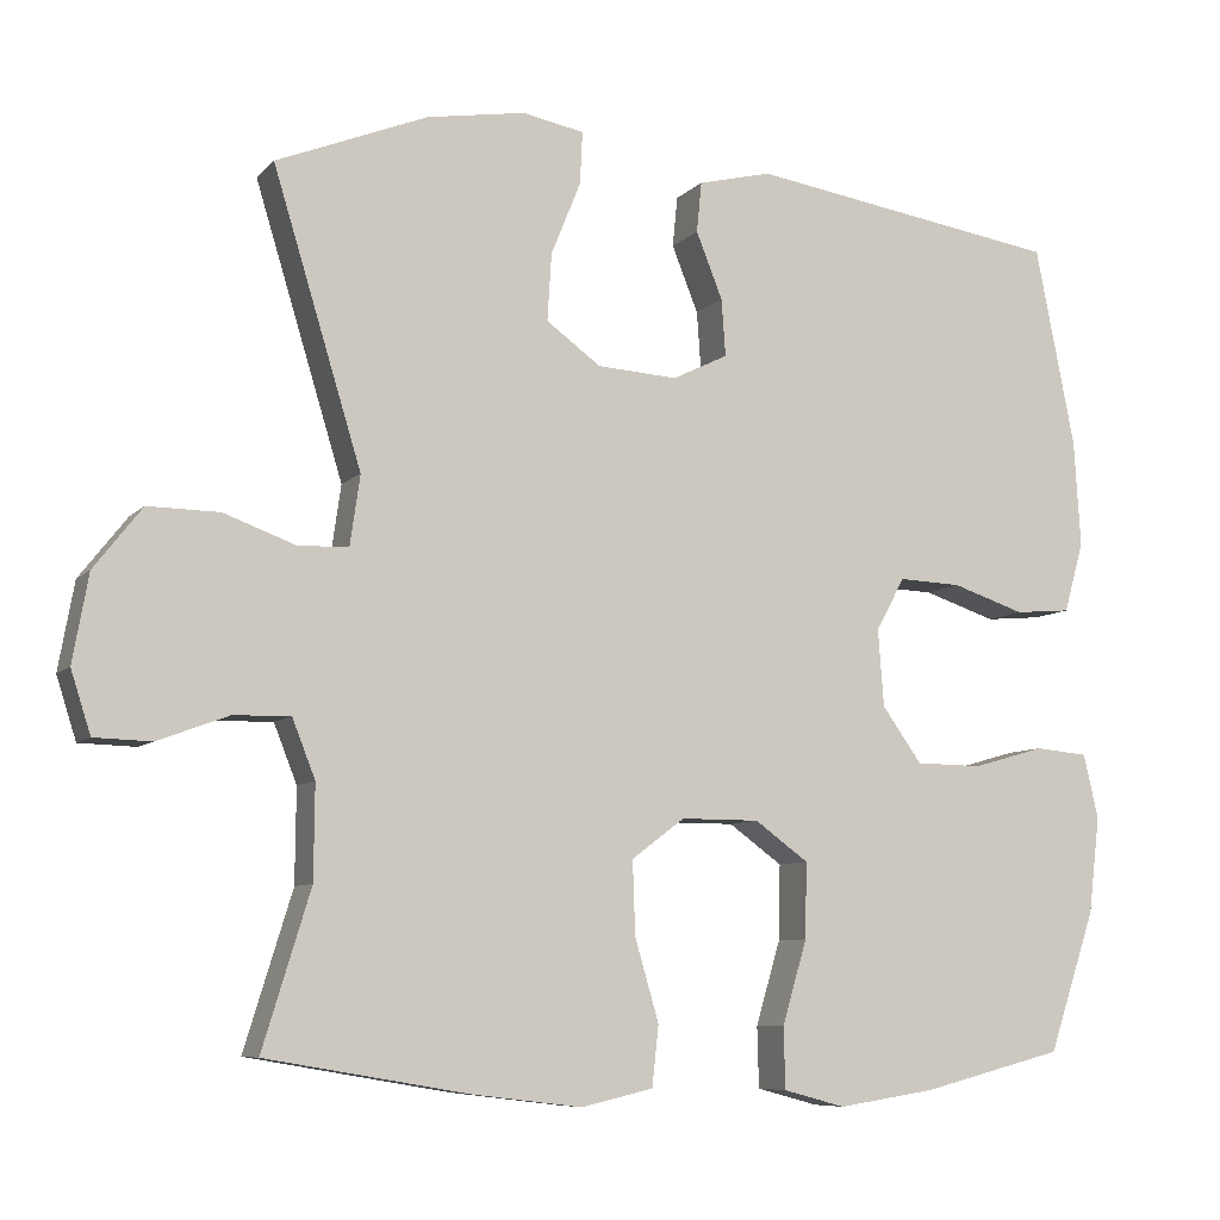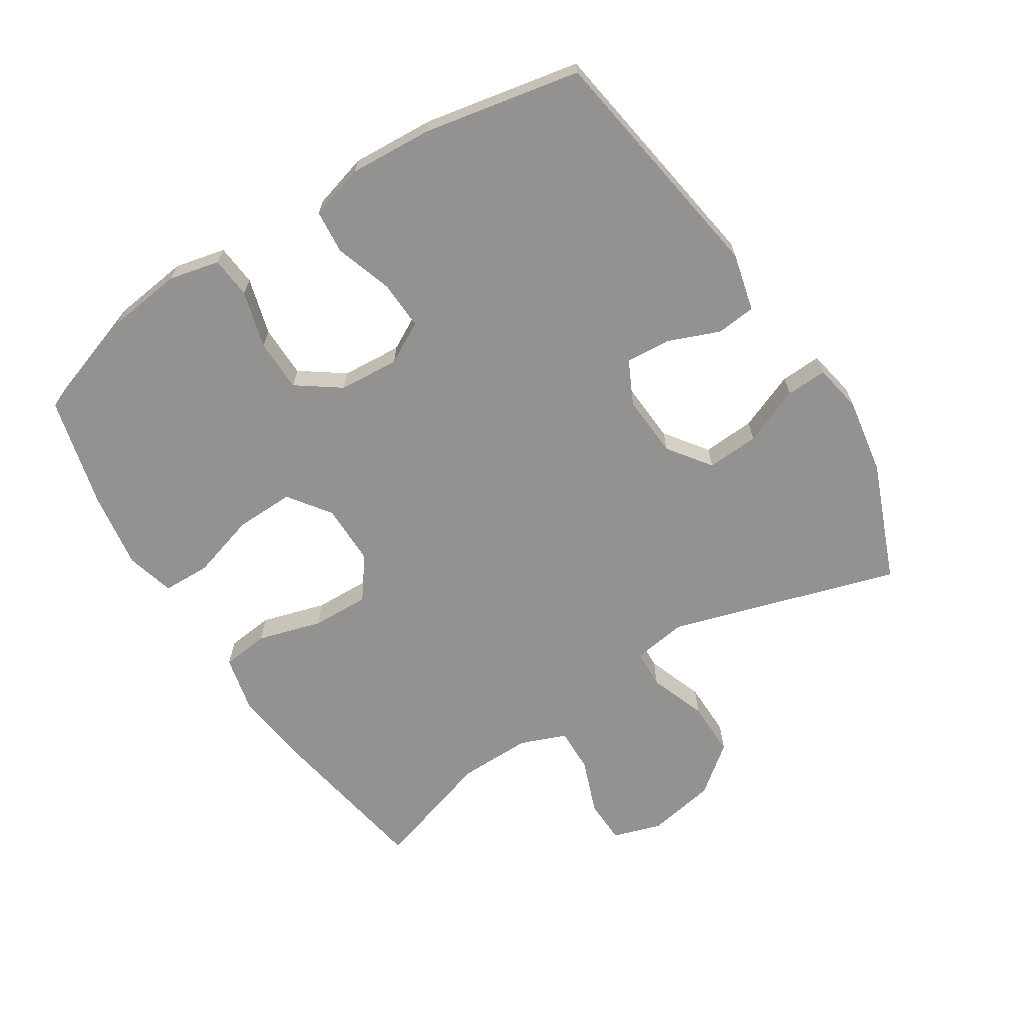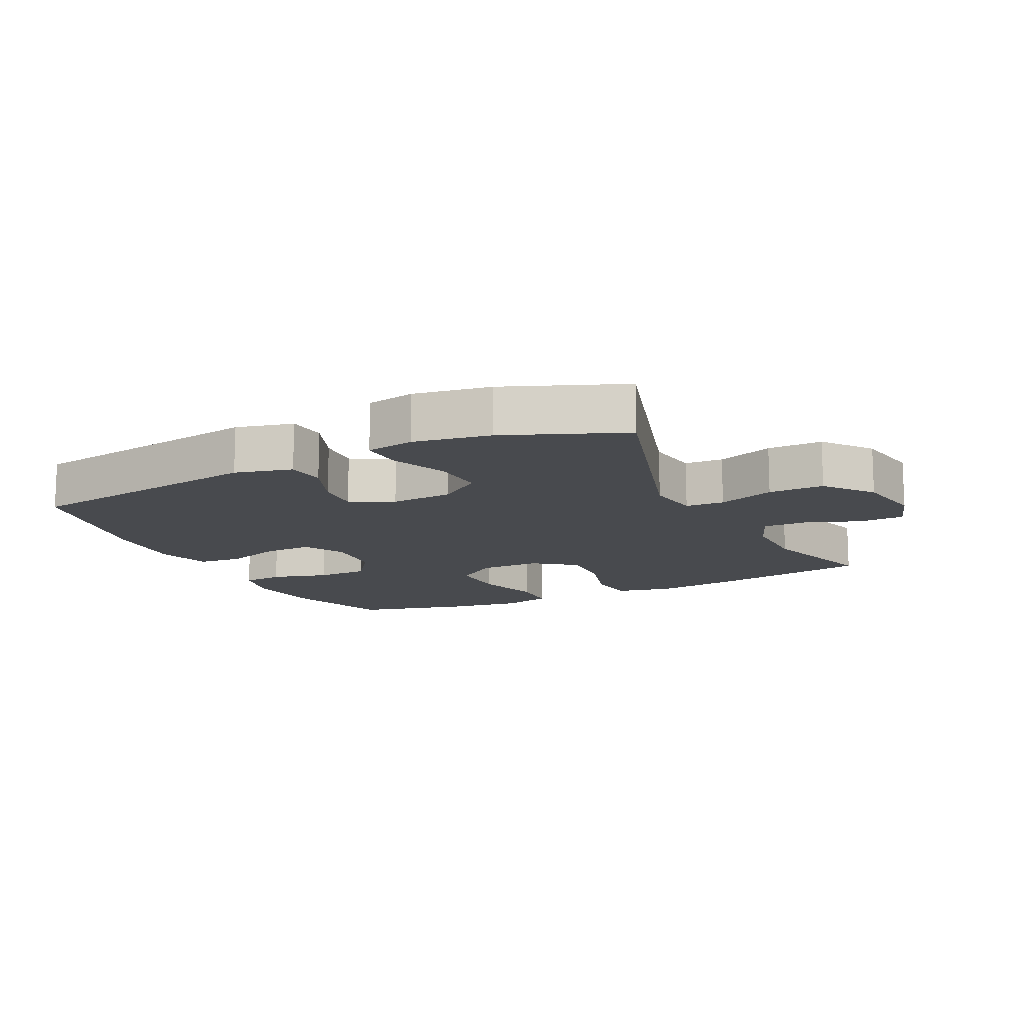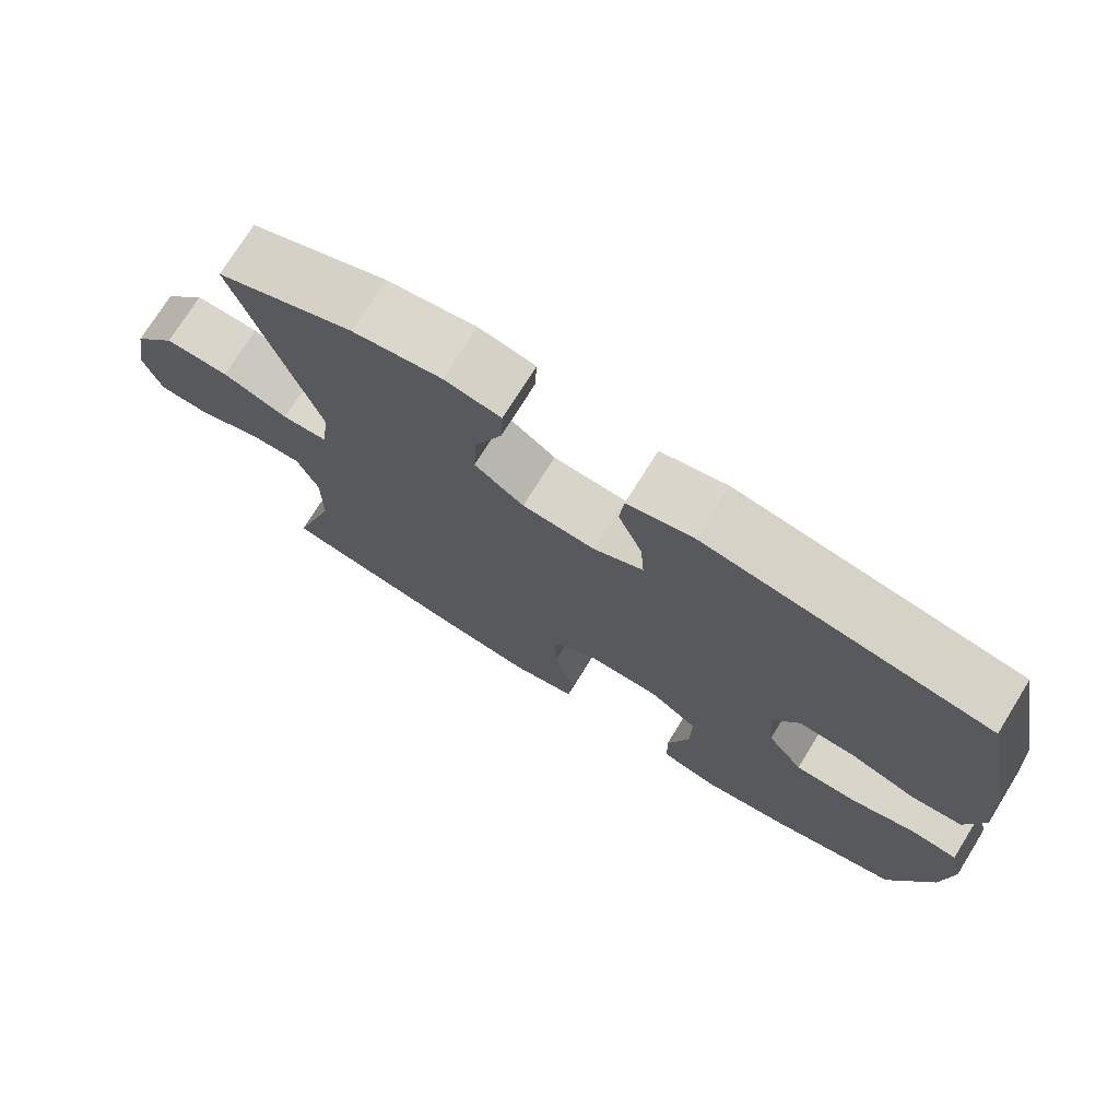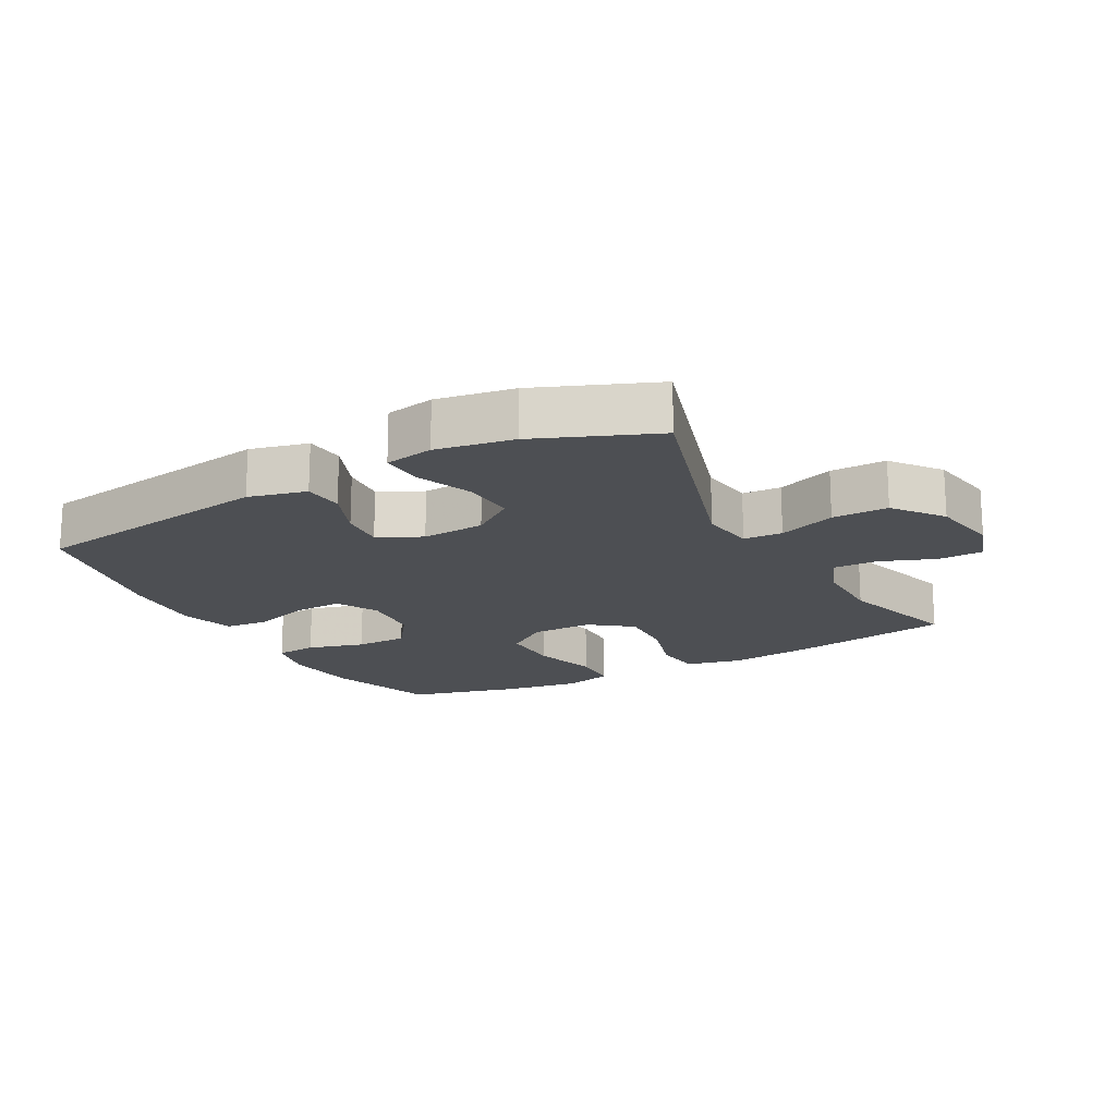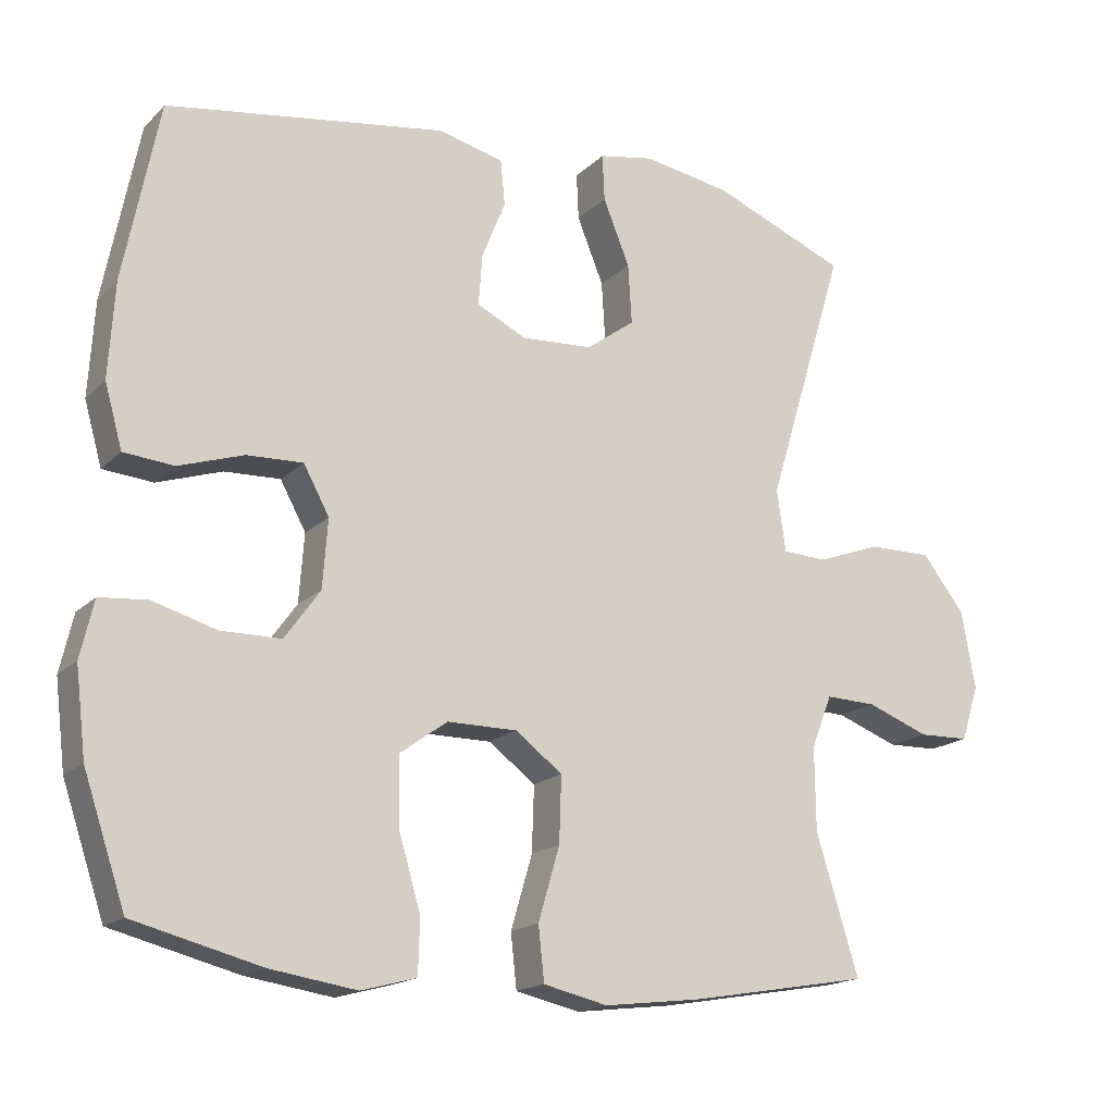
<metadata>
{"format":"obj","ext":"obj","renderer":"f3d","projection":"perspective","resolution":1024,"background":"white","views":[{"elev":-7.9,"azim":156.8,"up":"+Z"},{"elev":-66.5,"azim":-57.4,"up":"+Y"},{"elev":-13.3,"azim":26.1,"up":"+Y"},{"elev":74.1,"azim":-148.2,"up":"+Z"},{"elev":-17.7,"azim":28.4,"up":"+Y"},{"elev":-17.1,"azim":-29.4,"up":"+Z"}]}
</metadata>
<code>
v -0.5 0.07 0.5
v -0.121 0.07 0.558
v -0.032 0.07 0.536
v -0.026 0.07 0.475
v -0.058 0.07 0.395
v -0.063 0.07 0.326
v 0.004 0.07 0.293
v 0.101 0.07 0.299
v 0.167 0.07 0.347
v 0.162 0.07 0.428
v 0.126 0.07 0.517
v 0.123 0.07 0.58
v 0.198 0.07 0.594
v 0.317 0.07 0.574
v 0.5 0.07 0.5
v 0.393 0.07 0.149
v 0.405 0.07 0.065
v 0.465 0.07 0.062
v 0.553 0.07 0.094
v 0.639 0.07 0.095
v 0.697 0.07 0.021
v 0.716 0.07 -0.085
v 0.692 0.07 -0.16
v 0.623 0.07 -0.162
v 0.538 0.07 -0.13
v 0.469 0.07 -0.128
v 0.441 0.07 -0.199
v 0.442 0.07 -0.312
v 0.5 0.07 -0.5
v 0.255 0.07 -0.542
v 0.122 0.07 -0.558
v 0.035 0.07 -0.538
v 0.027 0.07 -0.465
v 0.056 0.07 -0.366
v 0.059 0.07 -0.277
v -0.005 0.07 -0.229
v -0.1 0.07 -0.229
v -0.165 0.07 -0.276
v -0.163 0.07 -0.367
v -0.133 0.07 -0.468
v -0.135 0.07 -0.542
v -0.21 0.07 -0.562
v -0.328 0.07 -0.544
v -0.5 0.07 -0.5
v -0.557 0.07 -0.331
v -0.571 0.07 -0.214
v -0.553 0.07 -0.136
v -0.489 0.07 -0.13
v -0.401 0.07 -0.155
v -0.32 0.07 -0.154
v -0.272 0.07 -0.087
v -0.265 0.07 0.006
v -0.3 0.07 0.07
v -0.376 0.07 0.067
v -0.464 0.07 0.038
v -0.532 0.07 0.044
v -0.556 0.07 0.129
v -0.548 0.07 0.258
v -0.5 0 0.5
v -0.121 0 0.558
v -0.032 0 0.536
v -0.026 0 0.475
v -0.058 0 0.395
v -0.063 0 0.326
v 0.004 0 0.293
v 0.101 0 0.299
v 0.167 0 0.347
v 0.162 0 0.428
v 0.126 0 0.517
v 0.123 0 0.58
v 0.198 0 0.594
v 0.317 0 0.574
v 0.5 0 0.5
v 0.393 0 0.149
v 0.405 0 0.065
v 0.465 0 0.062
v 0.553 0 0.094
v 0.639 0 0.095
v 0.697 0 0.021
v 0.716 0 -0.085
v 0.692 0 -0.16
v 0.623 0 -0.162
v 0.538 0 -0.13
v 0.469 0 -0.128
v 0.441 0 -0.199
v 0.442 0 -0.312
v 0.5 0 -0.5
v 0.255 0 -0.542
v 0.122 0 -0.558
v 0.035 0 -0.538
v 0.027 0 -0.465
v 0.056 0 -0.366
v 0.059 0 -0.277
v -0.005 0 -0.229
v -0.1 0 -0.229
v -0.165 0 -0.276
v -0.163 0 -0.367
v -0.133 0 -0.468
v -0.135 0 -0.542
v -0.21 0 -0.562
v -0.328 0 -0.544
v -0.5 0 -0.5
v -0.557 0 -0.331
v -0.571 0 -0.214
v -0.553 0 -0.136
v -0.489 0 -0.13
v -0.401 0 -0.155
v -0.32 0 -0.154
v -0.272 0 -0.087
v -0.265 0 0.006
v -0.3 0 0.07
v -0.376 0 0.067
v -0.464 0 0.038
v -0.532 0 0.044
v -0.556 0 0.129
v -0.548 0 0.258
f 54 55 56 57
f 53 54 57 58
f 46 47 48 49
f 46 49 50
f 45 46 50
f 44 45 50
f 43 44 50 51
f 39 40 41 42
f 38 39 42 43
f 31 32 33 34
f 31 34 35
f 28 29 30 31
f 27 28 31 35
f 26 27 35 36
f 22 23 24 25
f 22 25 26
f 21 22 26
f 18 19 20 21
f 17 18 21 26
f 13 14 15 16
f 13 16 17
f 10 11 12 13
f 9 10 13 17
f 8 9 17 26
f 2 3 4 5
f 2 5 6
f 53 58 1 2
f 52 53 2 6
f 51 52 6 7
f 38 43 51 7
f 37 38 7 8
f 8 26 36 37
f 115 114 113 112
f 116 115 112 111
f 107 106 105 104
f 108 107 104
f 108 104 103
f 108 103 102
f 109 108 102 101
f 100 99 98 97
f 101 100 97 96
f 92 91 90 89
f 93 92 89
f 89 88 87 86
f 93 89 86 85
f 94 93 85 84
f 83 82 81 80
f 84 83 80
f 84 80 79
f 79 78 77 76
f 84 79 76 75
f 74 73 72 71
f 75 74 71
f 71 70 69 68
f 75 71 68 67
f 84 75 67 66
f 63 62 61 60
f 64 63 60
f 60 59 116 111
f 64 60 111 110
f 65 64 110 109
f 65 109 101 96
f 66 65 96 95
f 95 94 84 66
f 1 59 60 2
f 2 60 61 3
f 3 61 62 4
f 4 62 63 5
f 5 63 64 6
f 6 64 65 7
f 7 65 66 8
f 8 66 67 9
f 9 67 68 10
f 10 68 69 11
f 11 69 70 12
f 12 70 71 13
f 13 71 72 14
f 14 72 73 15
f 15 73 74 16
f 16 74 75 17
f 17 75 76 18
f 18 76 77 19
f 19 77 78 20
f 20 78 79 21
f 21 79 80 22
f 22 80 81 23
f 23 81 82 24
f 24 82 83 25
f 25 83 84 26
f 26 84 85 27
f 27 85 86 28
f 28 86 87 29
f 29 87 88 30
f 30 88 89 31
f 31 89 90 32
f 32 90 91 33
f 33 91 92 34
f 34 92 93 35
f 35 93 94 36
f 36 94 95 37
f 37 95 96 38
f 38 96 97 39
f 39 97 98 40
f 40 98 99 41
f 41 99 100 42
f 42 100 101 43
f 43 101 102 44
f 44 102 103 45
f 45 103 104 46
f 46 104 105 47
f 47 105 106 48
f 48 106 107 49
f 49 107 108 50
f 50 108 109 51
f 51 109 110 52
f 52 110 111 53
f 53 111 112 54
f 54 112 113 55
f 55 113 114 56
f 56 114 115 57
f 57 115 116 58
f 58 116 59 1

</code>
